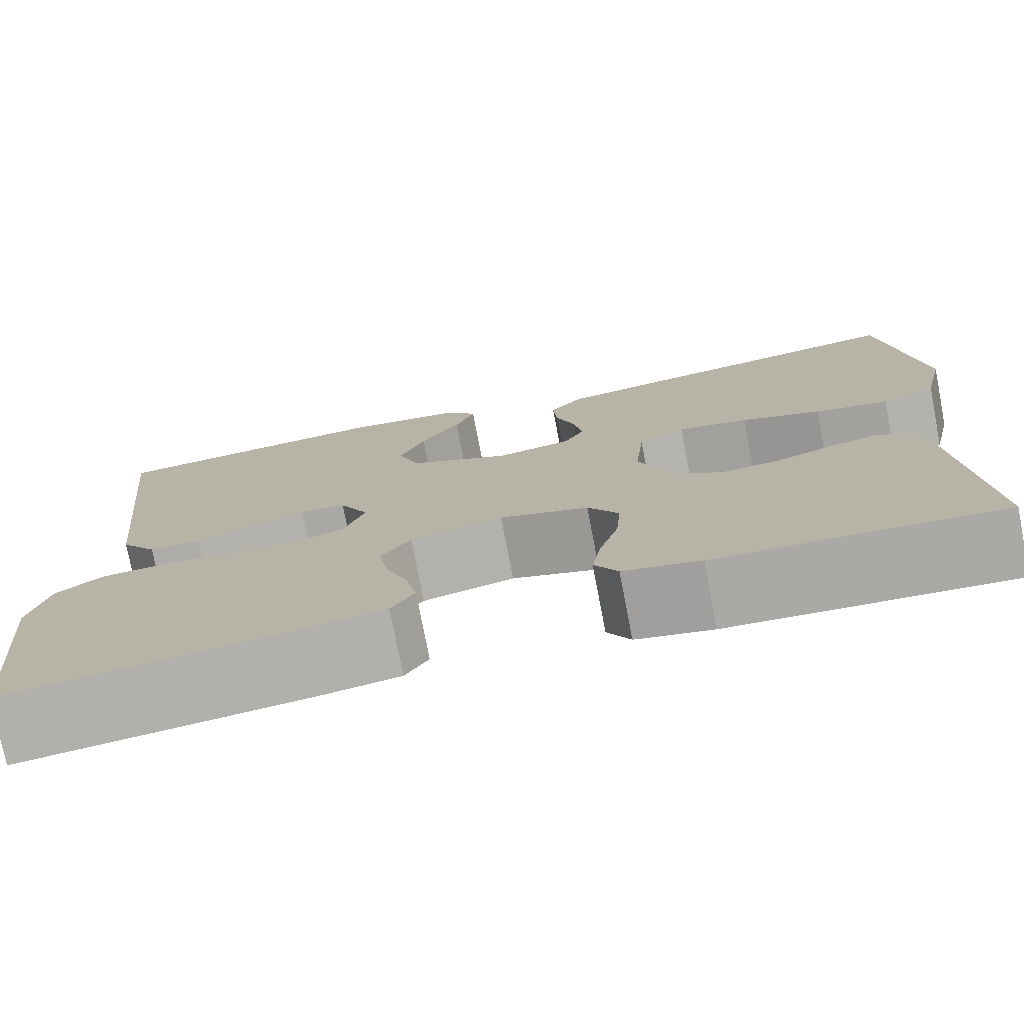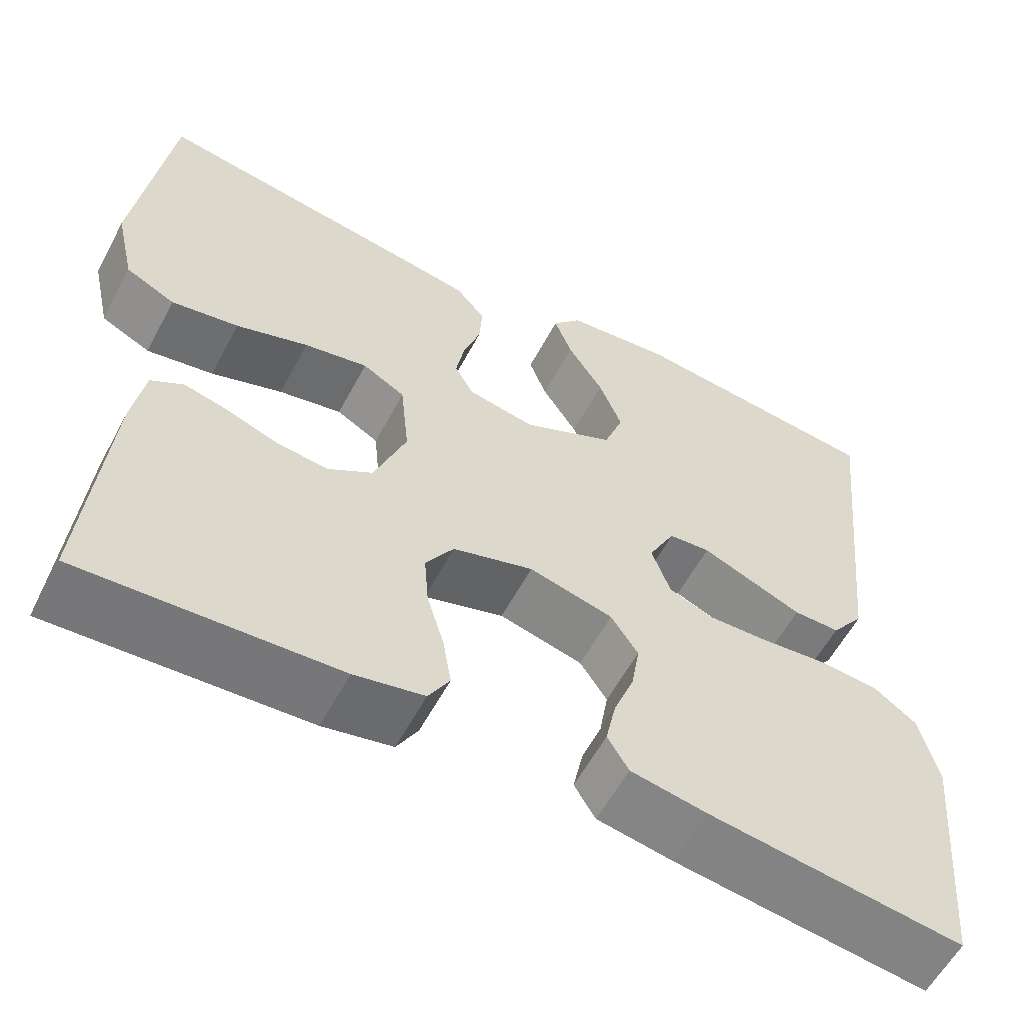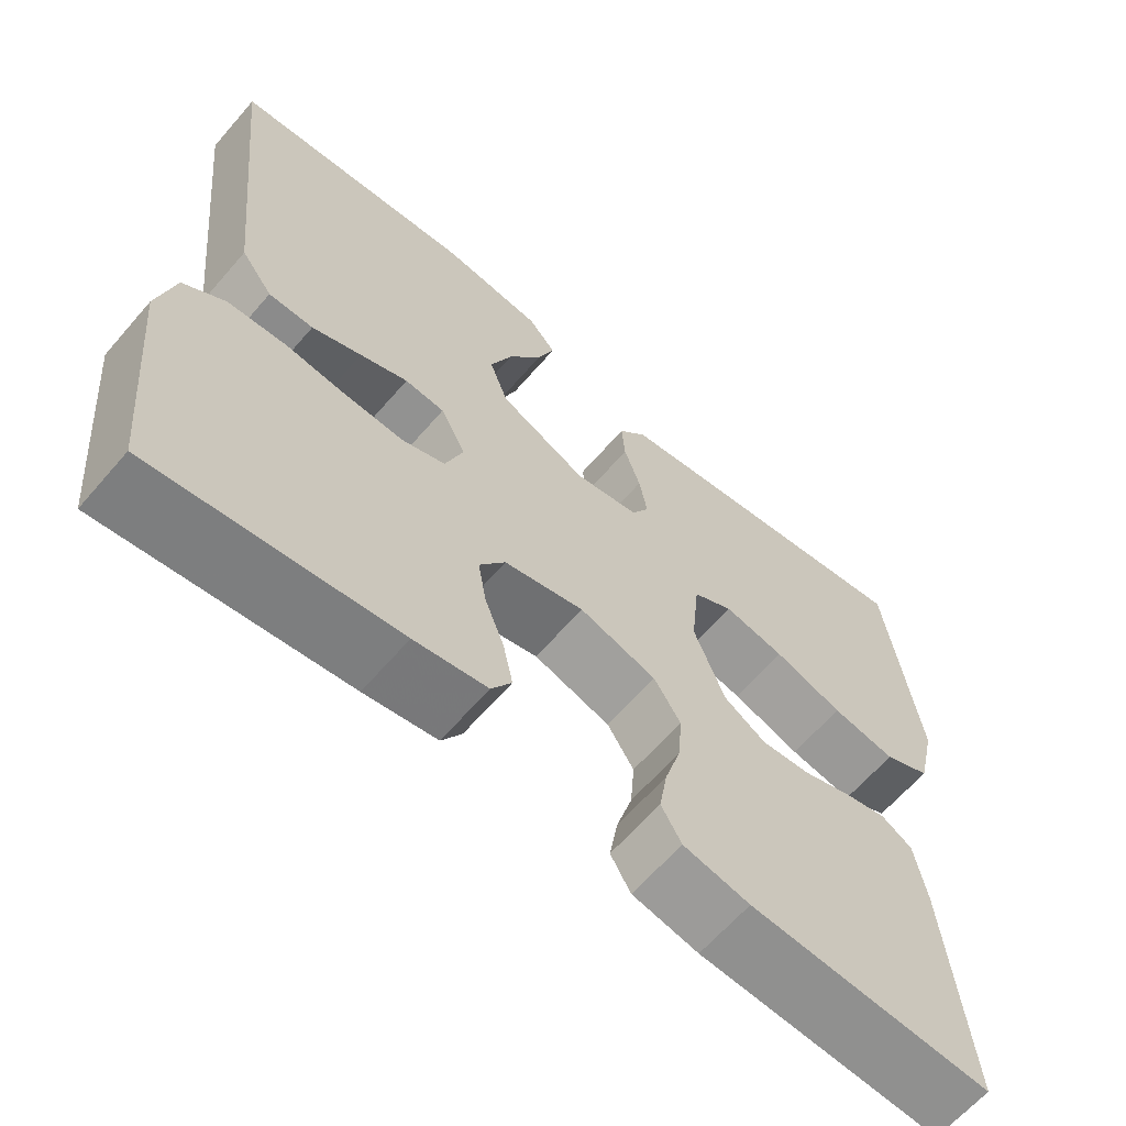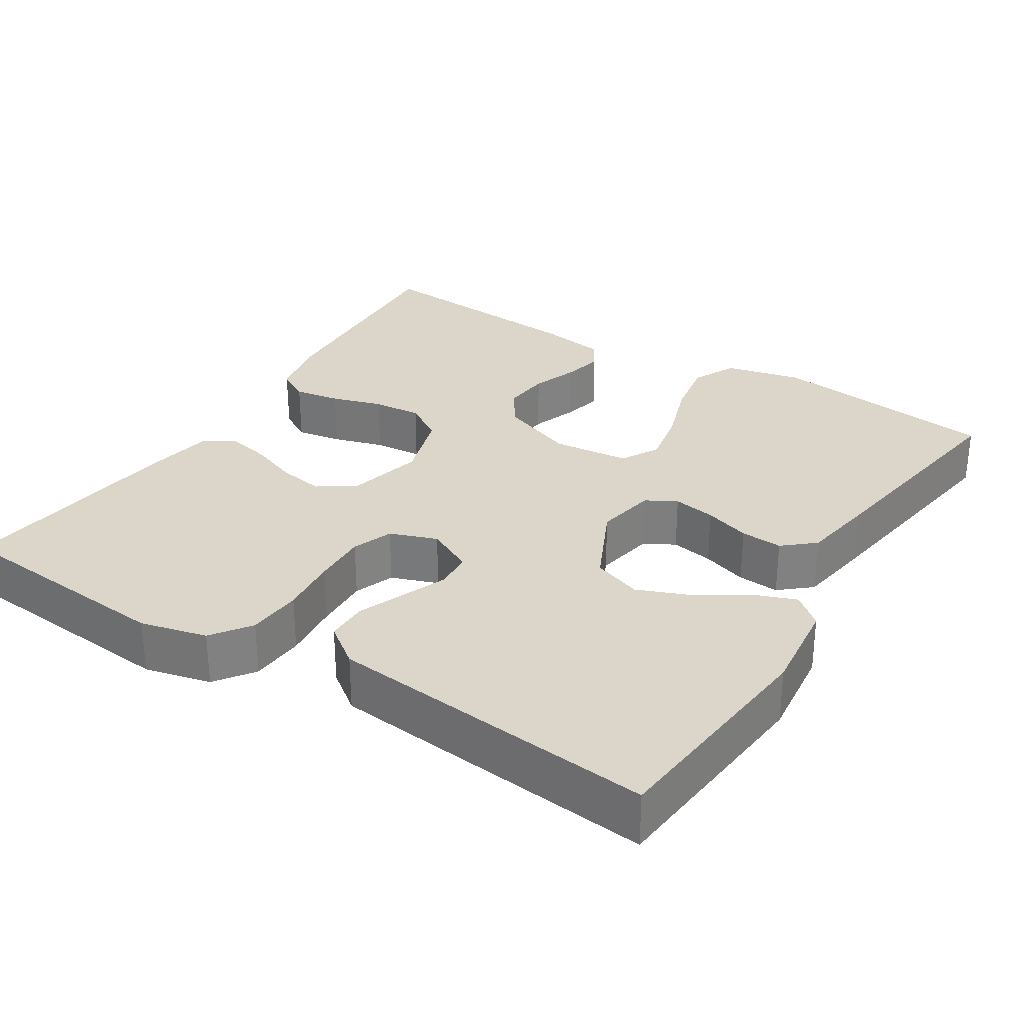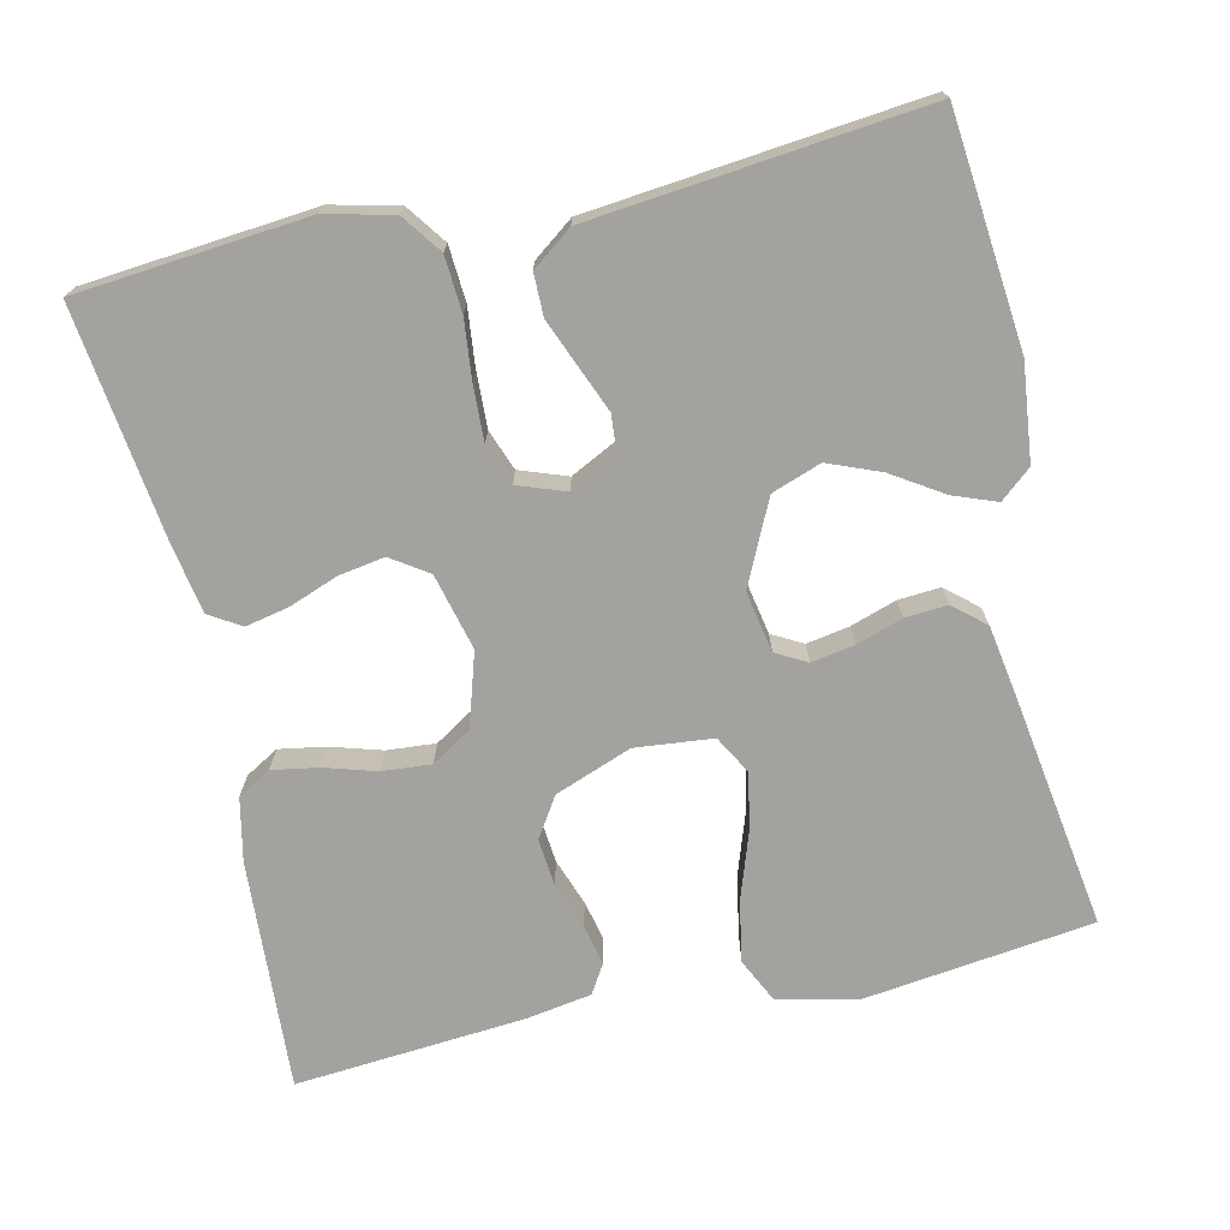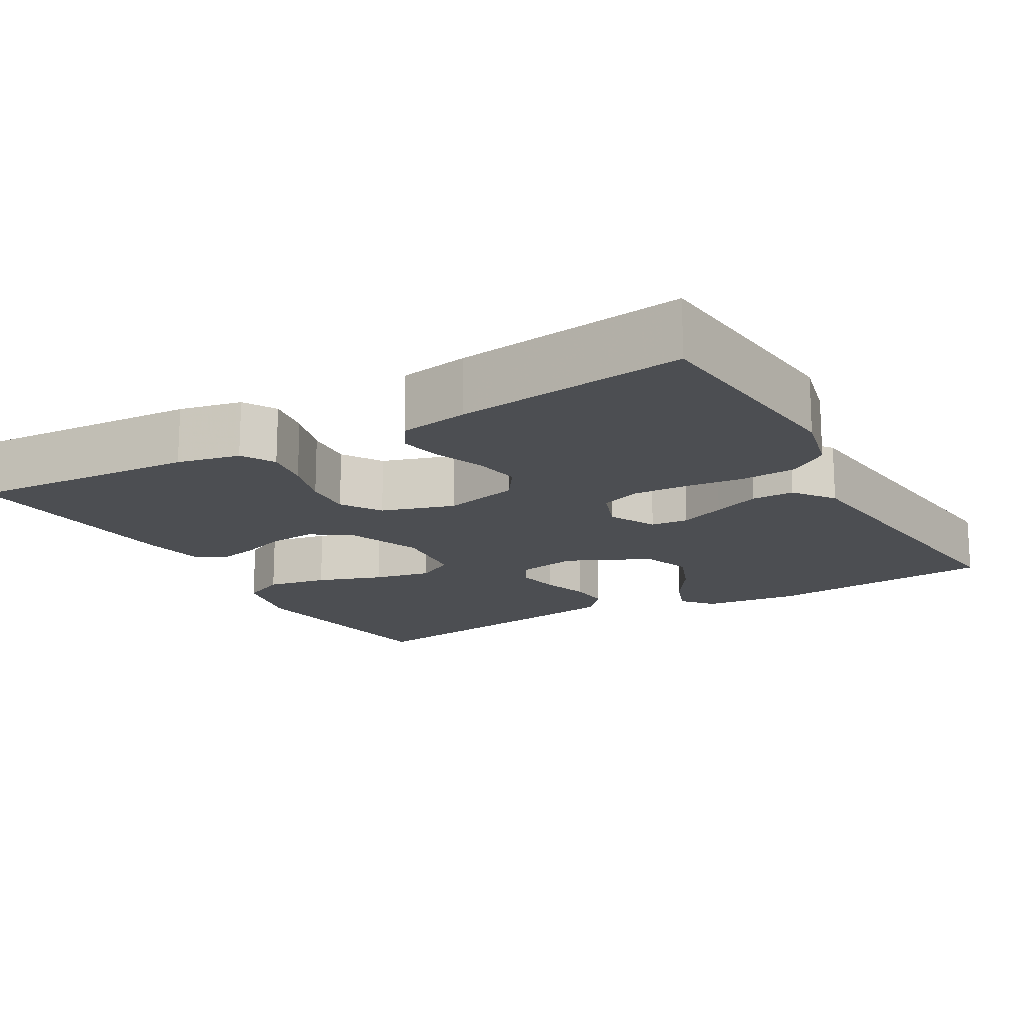
<metadata>
{"format":"obj","ext":"obj","renderer":"f3d","projection":"perspective","resolution":1024,"background":"white","views":[{"elev":-76.6,"azim":10.9,"up":"+Z"},{"elev":-58.5,"azim":152.0,"up":"+Z"},{"elev":-63.8,"azim":-40.8,"up":"+Z"},{"elev":30.1,"azim":-58.0,"up":"+Y"},{"elev":-72.4,"azim":-77.4,"up":"+Y"},{"elev":-16.5,"azim":-150.3,"up":"+Y"}]}
</metadata>
<code>
v -0.5 0.07 0.5
v -0.2 0.07 0.53
v -0.075 0.07 0.516
v -0.041 0.07 0.476
v -0.062 0.07 0.42
v -0.104 0.07 0.354
v -0.131 0.07 0.286
v -0.108 0.07 0.222
v 0 0.07 0.171
v 0.079 0.07 0.186
v 0.101 0.07 0.226
v 0.091 0.07 0.282
v 0.071 0.07 0.342
v 0.067 0.07 0.397
v 0.102 0.07 0.438
v 0.2 0.07 0.454
v 0.5 0.07 0.5
v 0.539 0.07 0.2
v 0.516 0.07 0.099
v 0.458 0.07 0.071
v 0.379 0.07 0.085
v 0.294 0.07 0.114
v 0.219 0.07 0.129
v 0.169 0.07 0.101
v 0.159 0.07 0
v 0.197 0.07 -0.1
v 0.249 0.07 -0.133
v 0.31 0.07 -0.127
v 0.371 0.07 -0.105
v 0.423 0.07 -0.093
v 0.461 0.07 -0.116
v 0.475 0.07 -0.2
v 0.5 0.07 -0.5
v 0.2 0.07 -0.483
v 0.118 0.07 -0.466
v 0.093 0.07 -0.423
v 0.103 0.07 -0.363
v 0.123 0.07 -0.296
v 0.128 0.07 -0.232
v 0.095 0.07 -0.18
v 0 0.07 -0.151
v -0.099 0.07 -0.176
v -0.131 0.07 -0.224
v -0.121 0.07 -0.284
v -0.097 0.07 -0.347
v -0.085 0.07 -0.404
v -0.11 0.07 -0.445
v -0.2 0.07 -0.461
v -0.5 0.07 -0.5
v -0.528 0.07 -0.2
v -0.507 0.07 -0.113
v -0.456 0.07 -0.076
v -0.384 0.07 -0.071
v -0.307 0.07 -0.079
v -0.235 0.07 -0.082
v -0.182 0.07 -0.062
v -0.16 0.07 0
v -0.191 0.07 0.061
v -0.24 0.07 0.065
v -0.299 0.07 0.041
v -0.36 0.07 0.016
v -0.415 0.07 0.016
v -0.454 0.07 0.068
v -0.468 0.07 0.2
v -0.5 0 0.5
v -0.2 0 0.53
v -0.075 0 0.516
v -0.041 0 0.476
v -0.062 0 0.42
v -0.104 0 0.354
v -0.131 0 0.286
v -0.108 0 0.222
v 0 0 0.171
v 0.079 0 0.186
v 0.101 0 0.226
v 0.091 0 0.282
v 0.071 0 0.342
v 0.067 0 0.397
v 0.102 0 0.438
v 0.2 0 0.454
v 0.5 0 0.5
v 0.539 0 0.2
v 0.516 0 0.099
v 0.458 0 0.071
v 0.379 0 0.085
v 0.294 0 0.114
v 0.219 0 0.129
v 0.169 0 0.101
v 0.159 0 0
v 0.197 0 -0.1
v 0.249 0 -0.133
v 0.31 0 -0.127
v 0.371 0 -0.105
v 0.423 0 -0.093
v 0.461 0 -0.116
v 0.475 0 -0.2
v 0.5 0 -0.5
v 0.2 0 -0.483
v 0.118 0 -0.466
v 0.093 0 -0.423
v 0.103 0 -0.363
v 0.123 0 -0.296
v 0.128 0 -0.232
v 0.095 0 -0.18
v 0 0 -0.151
v -0.099 0 -0.176
v -0.131 0 -0.224
v -0.121 0 -0.284
v -0.097 0 -0.347
v -0.085 0 -0.404
v -0.11 0 -0.445
v -0.2 0 -0.461
v -0.5 0 -0.5
v -0.528 0 -0.2
v -0.507 0 -0.113
v -0.456 0 -0.076
v -0.384 0 -0.071
v -0.307 0 -0.079
v -0.235 0 -0.082
v -0.182 0 -0.062
v -0.16 0 0
v -0.191 0 0.061
v -0.24 0 0.065
v -0.299 0 0.041
v -0.36 0 0.016
v -0.415 0 0.016
v -0.454 0 0.068
v -0.468 0 0.2
f 62 63 64
f 61 62 64
f 60 61 64
f 1 2 3
f 64 1 3
f 60 64 3
f 59 60 3
f 58 59 3
f 52 53 54
f 51 52 54
f 50 51 54
f 49 50 54
f 48 49 54
f 47 48 54
f 46 47 54
f 45 46 54
f 44 45 54
f 43 44 54 55
f 42 43 55 56
f 36 37 38
f 35 36 38
f 34 35 38
f 33 34 38
f 32 33 38
f 31 32 38
f 30 31 38
f 29 30 38
f 28 29 38
f 27 28 38 39
f 26 27 39 40
f 20 21 22
f 19 20 22
f 18 19 22
f 17 18 22
f 16 17 22
f 15 16 22
f 14 15 22
f 13 14 22
f 12 13 22
f 11 12 22 23
f 10 11 23 24
f 3 4 5 6
f 3 6 7
f 58 3 7
f 57 58 7 8
f 41 42 56 57
f 57 8 9
f 41 57 9
f 40 41 9
f 26 40 9
f 25 26 9
f 9 10 24 25
f 128 127 126
f 128 126 125
f 128 125 124
f 67 66 65
f 67 65 128
f 67 128 124
f 67 124 123
f 67 123 122
f 118 117 116
f 118 116 115
f 118 115 114
f 118 114 113
f 118 113 112
f 118 112 111
f 118 111 110
f 118 110 109
f 118 109 108
f 119 118 108 107
f 120 119 107 106
f 102 101 100
f 102 100 99
f 102 99 98
f 102 98 97
f 102 97 96
f 102 96 95
f 102 95 94
f 102 94 93
f 102 93 92
f 103 102 92 91
f 104 103 91 90
f 86 85 84
f 86 84 83
f 86 83 82
f 86 82 81
f 86 81 80
f 86 80 79
f 86 79 78
f 86 78 77
f 86 77 76
f 87 86 76 75
f 88 87 75 74
f 70 69 68 67
f 71 70 67
f 71 67 122
f 72 71 122 121
f 121 120 106 105
f 73 72 121
f 73 121 105
f 73 105 104
f 73 104 90
f 73 90 89
f 89 88 74 73
f 1 65 66 2
f 2 66 67 3
f 3 67 68 4
f 4 68 69 5
f 5 69 70 6
f 6 70 71 7
f 7 71 72 8
f 8 72 73 9
f 9 73 74 10
f 10 74 75 11
f 11 75 76 12
f 12 76 77 13
f 13 77 78 14
f 14 78 79 15
f 15 79 80 16
f 16 80 81 17
f 17 81 82 18
f 18 82 83 19
f 19 83 84 20
f 20 84 85 21
f 21 85 86 22
f 22 86 87 23
f 23 87 88 24
f 24 88 89 25
f 25 89 90 26
f 26 90 91 27
f 27 91 92 28
f 28 92 93 29
f 29 93 94 30
f 30 94 95 31
f 31 95 96 32
f 32 96 97 33
f 33 97 98 34
f 34 98 99 35
f 35 99 100 36
f 36 100 101 37
f 37 101 102 38
f 38 102 103 39
f 39 103 104 40
f 40 104 105 41
f 41 105 106 42
f 42 106 107 43
f 43 107 108 44
f 44 108 109 45
f 45 109 110 46
f 46 110 111 47
f 47 111 112 48
f 48 112 113 49
f 49 113 114 50
f 50 114 115 51
f 51 115 116 52
f 52 116 117 53
f 53 117 118 54
f 54 118 119 55
f 55 119 120 56
f 56 120 121 57
f 57 121 122 58
f 58 122 123 59
f 59 123 124 60
f 60 124 125 61
f 61 125 126 62
f 62 126 127 63
f 63 127 128 64
f 64 128 65 1

</code>
